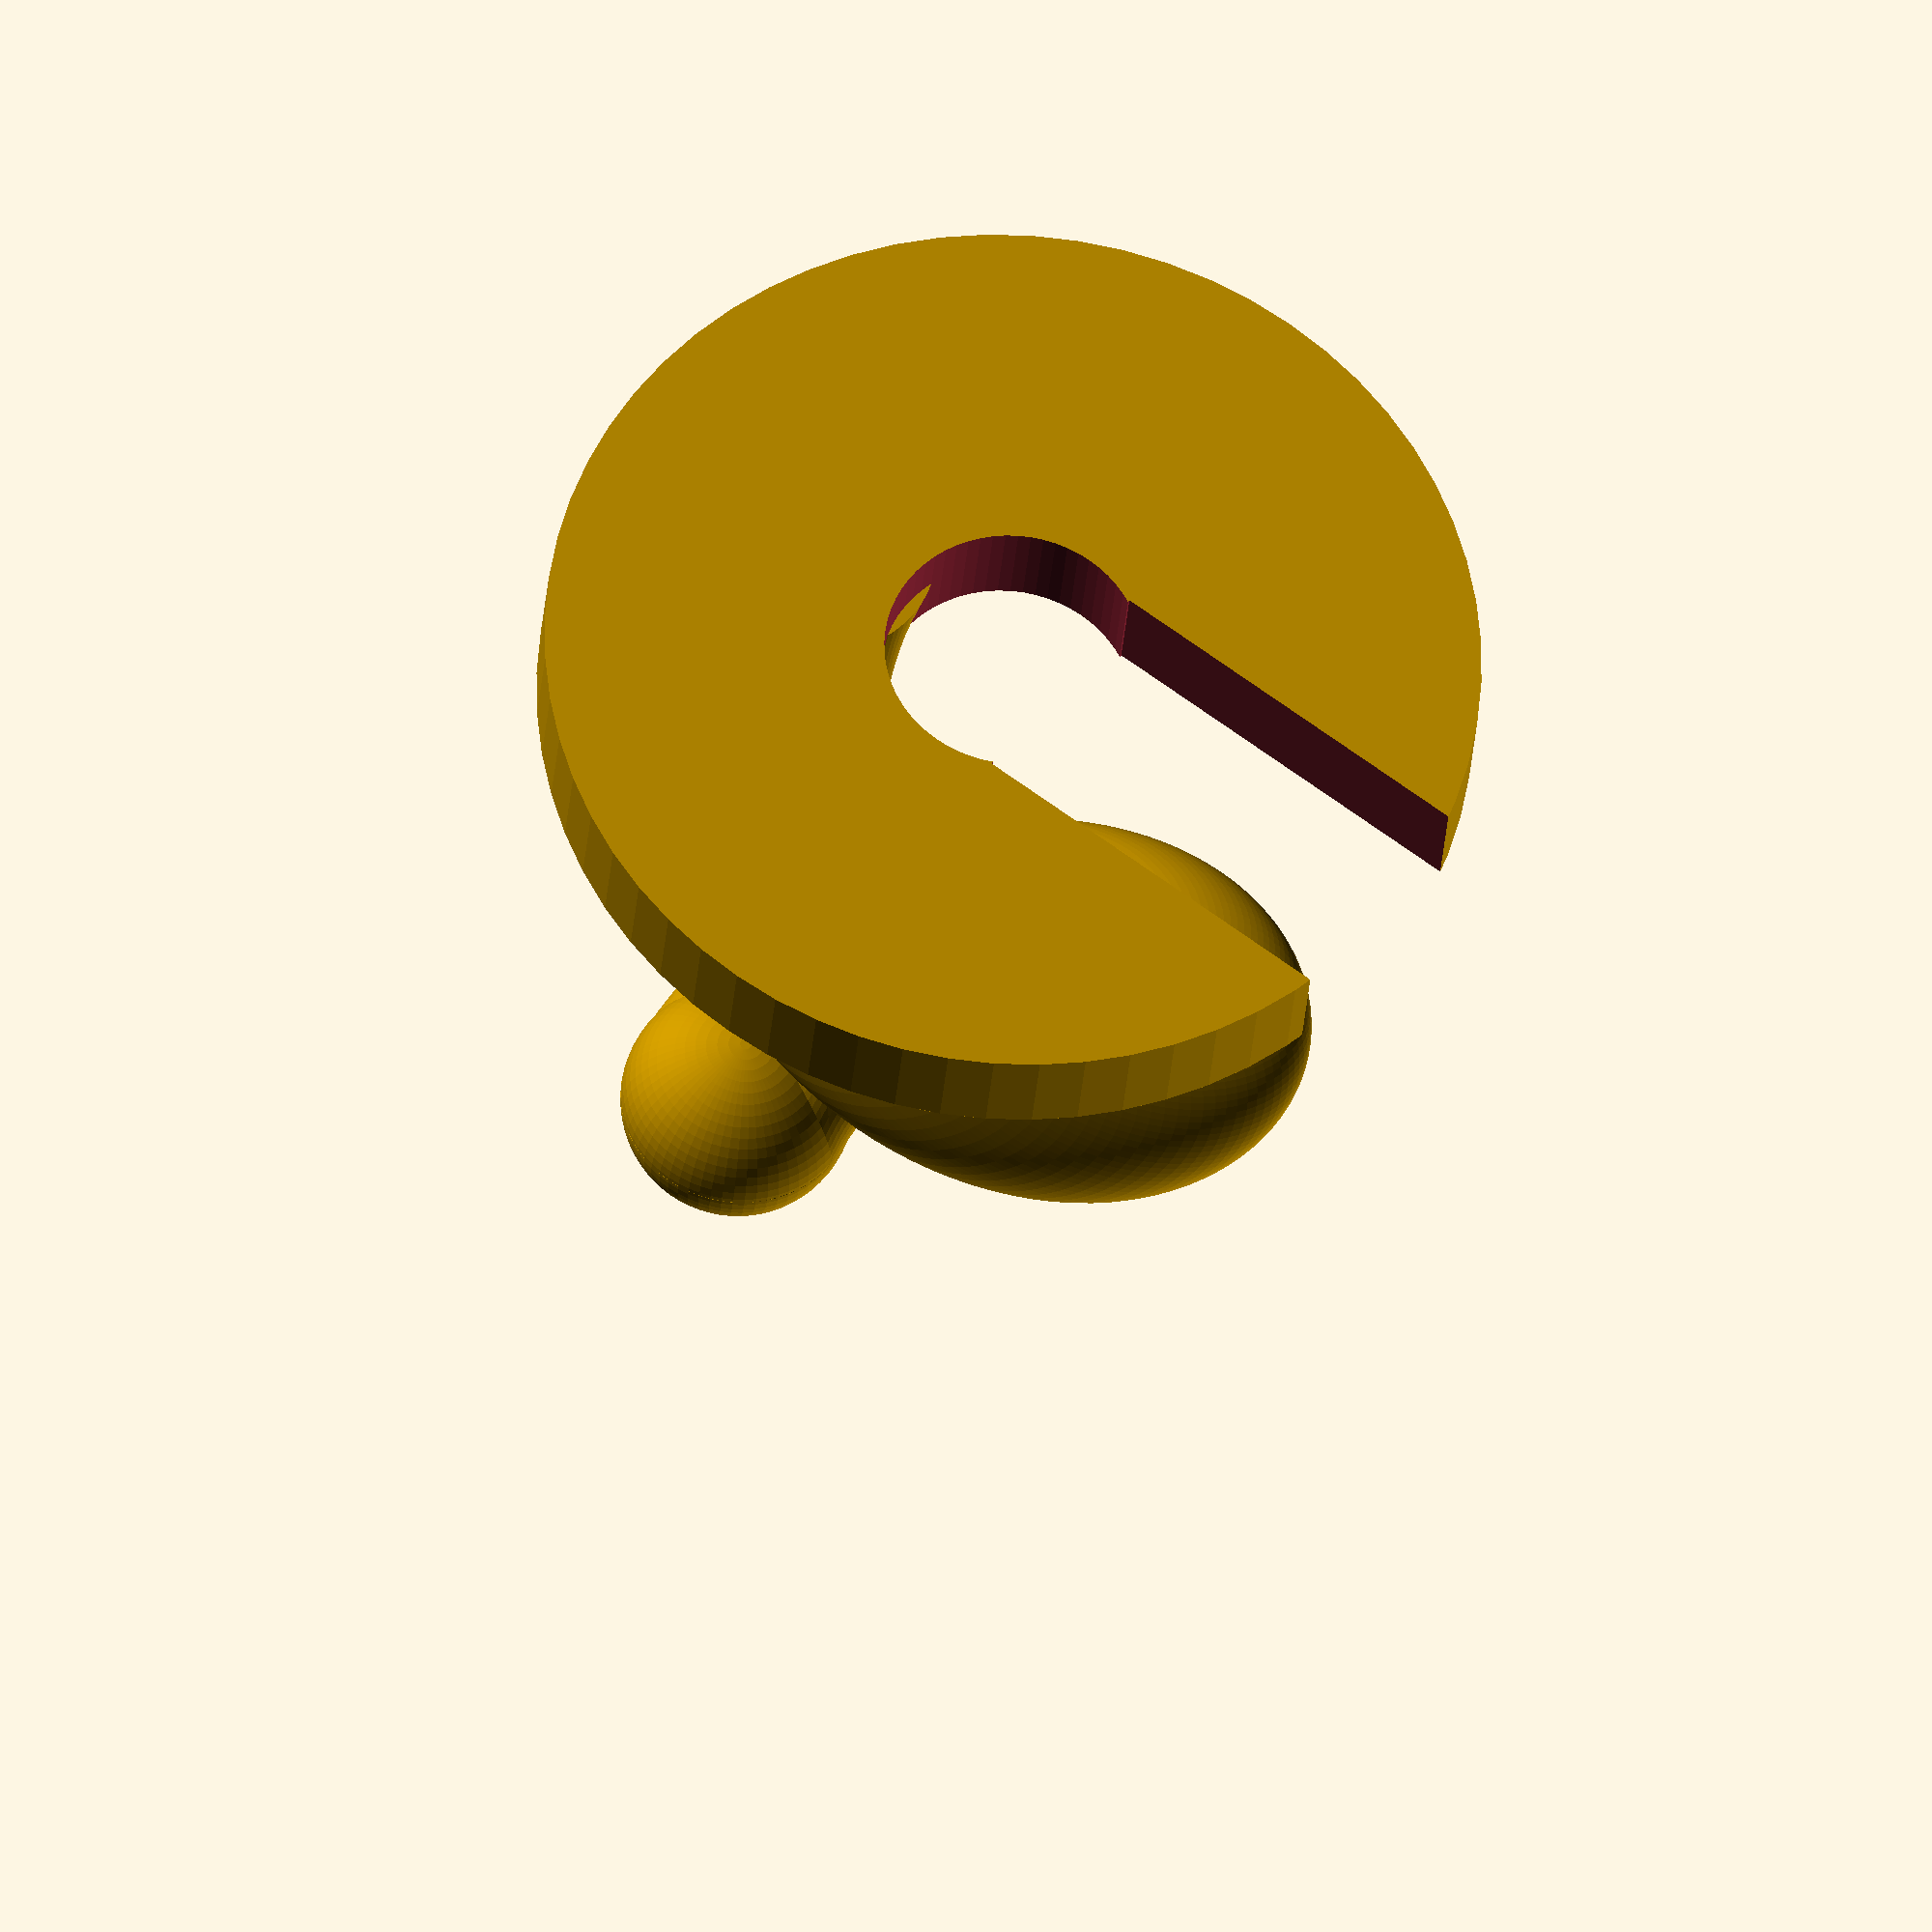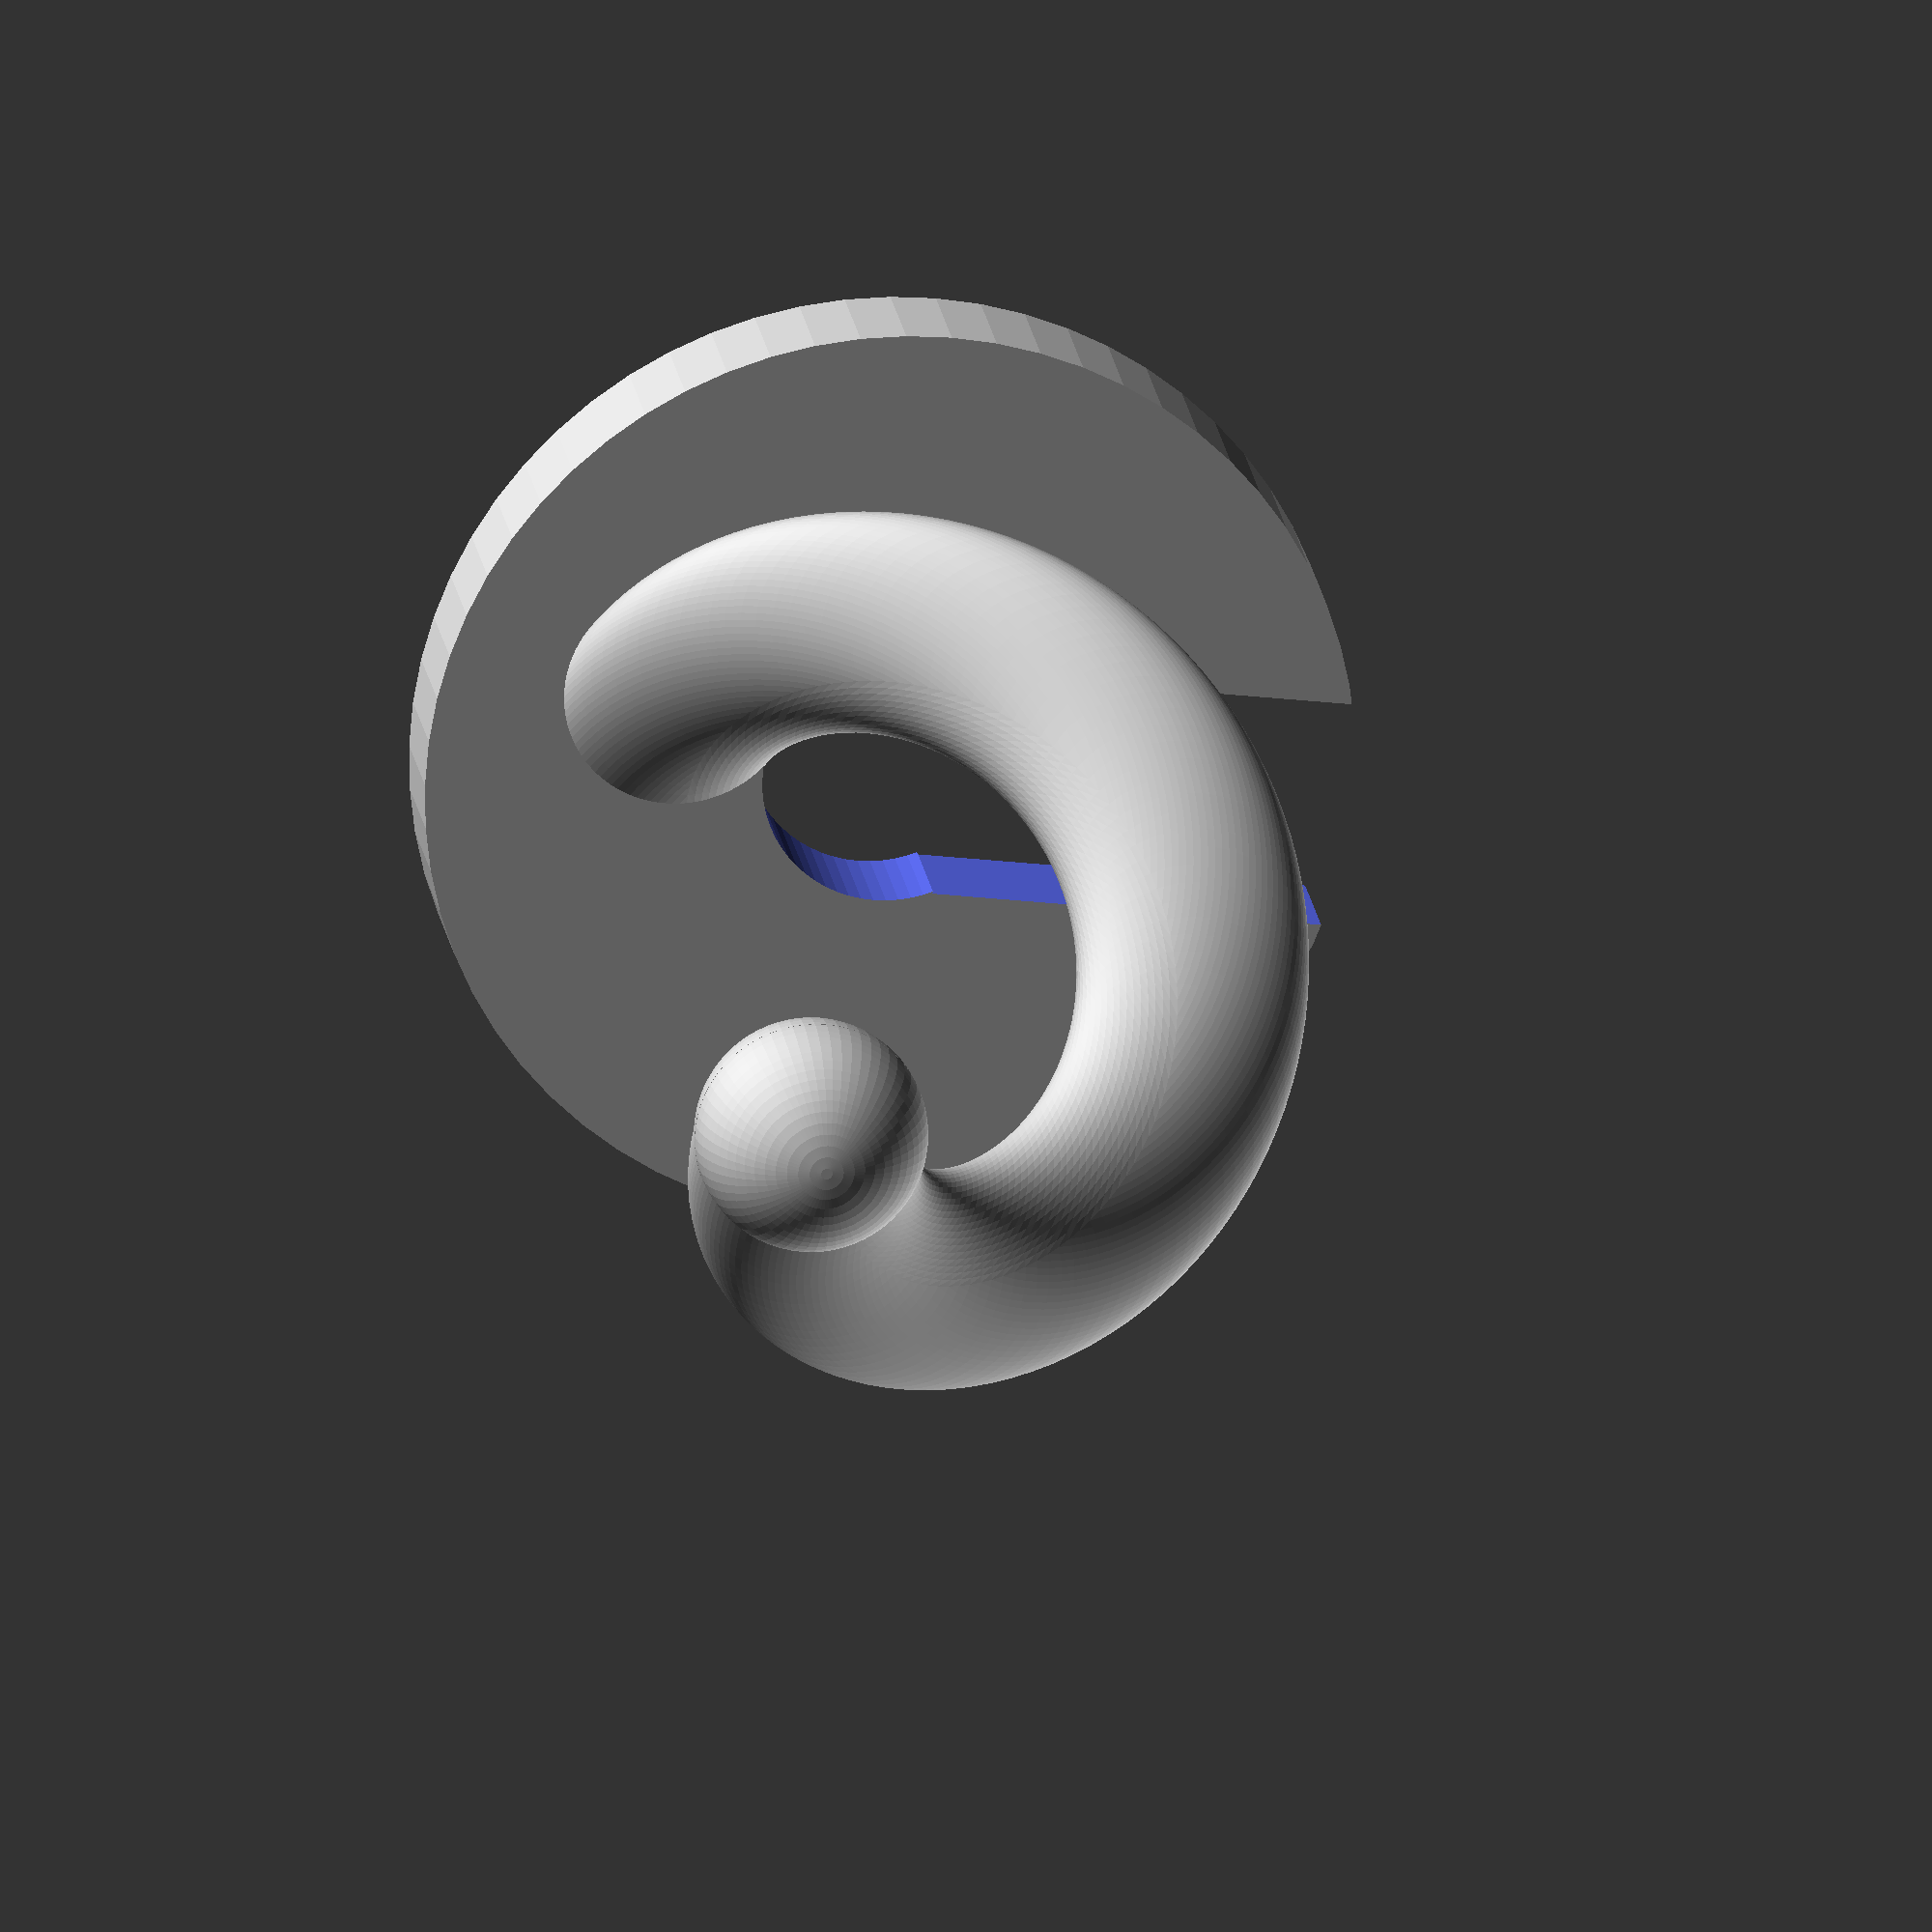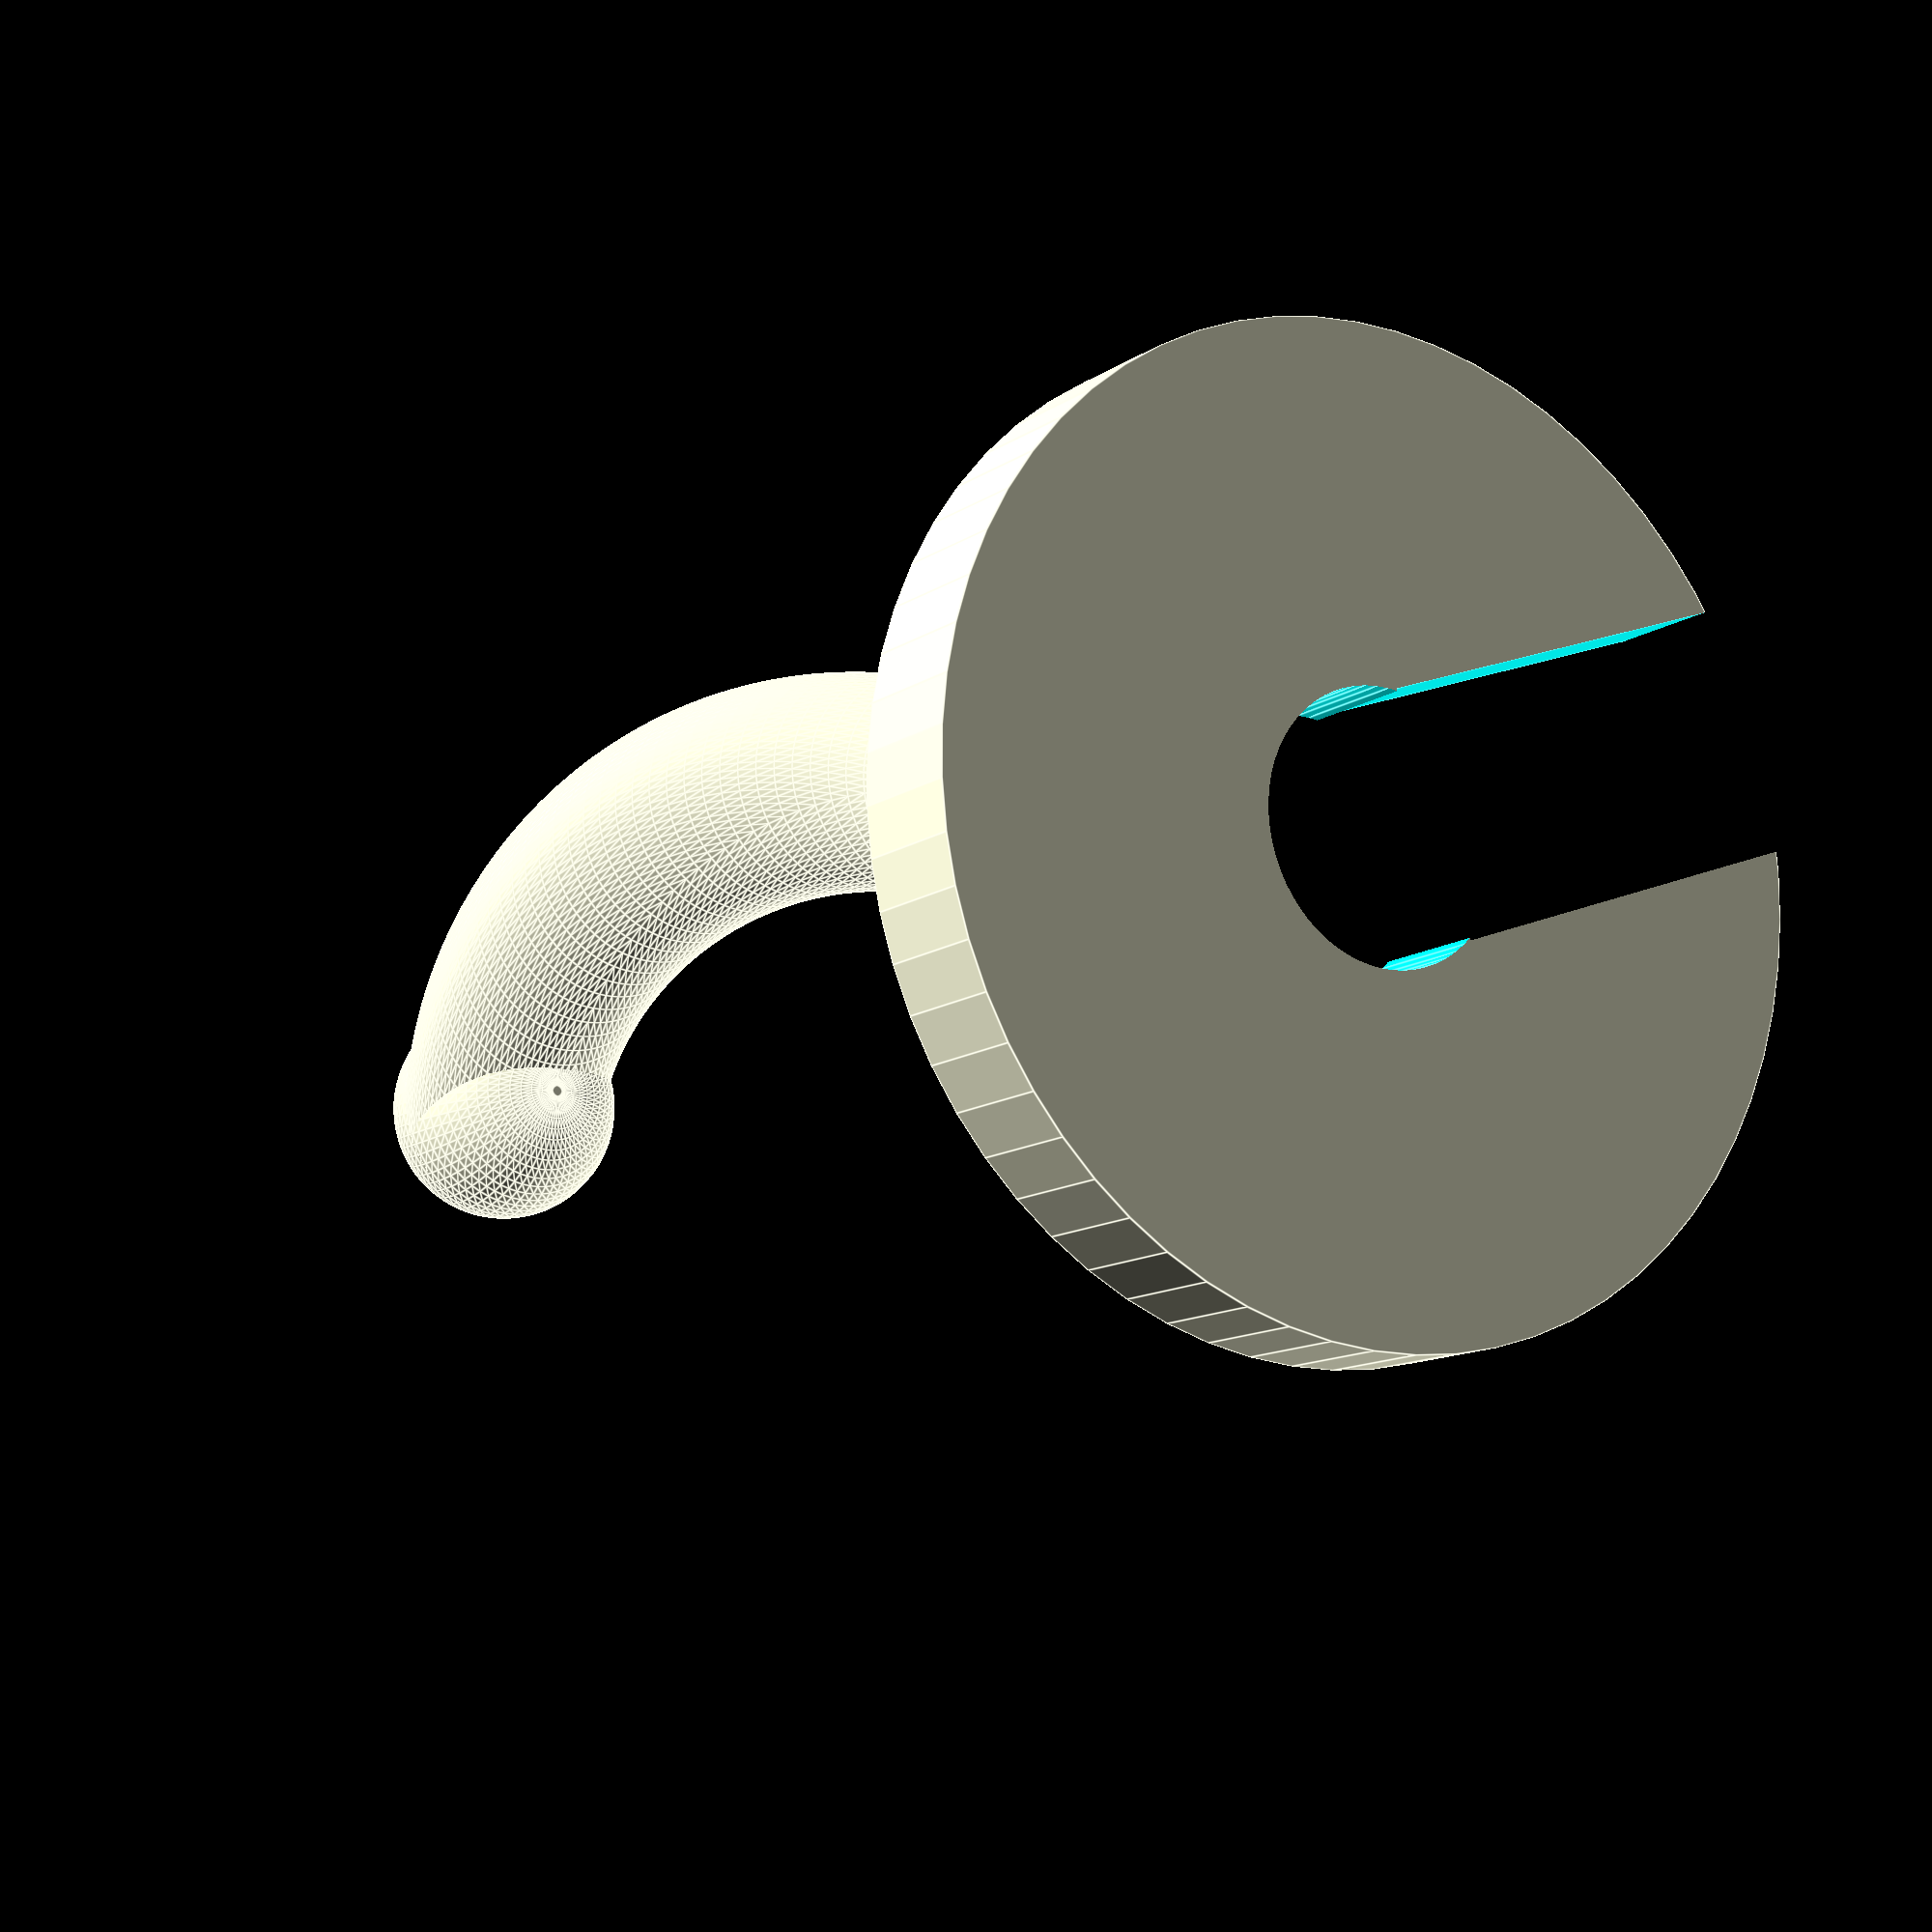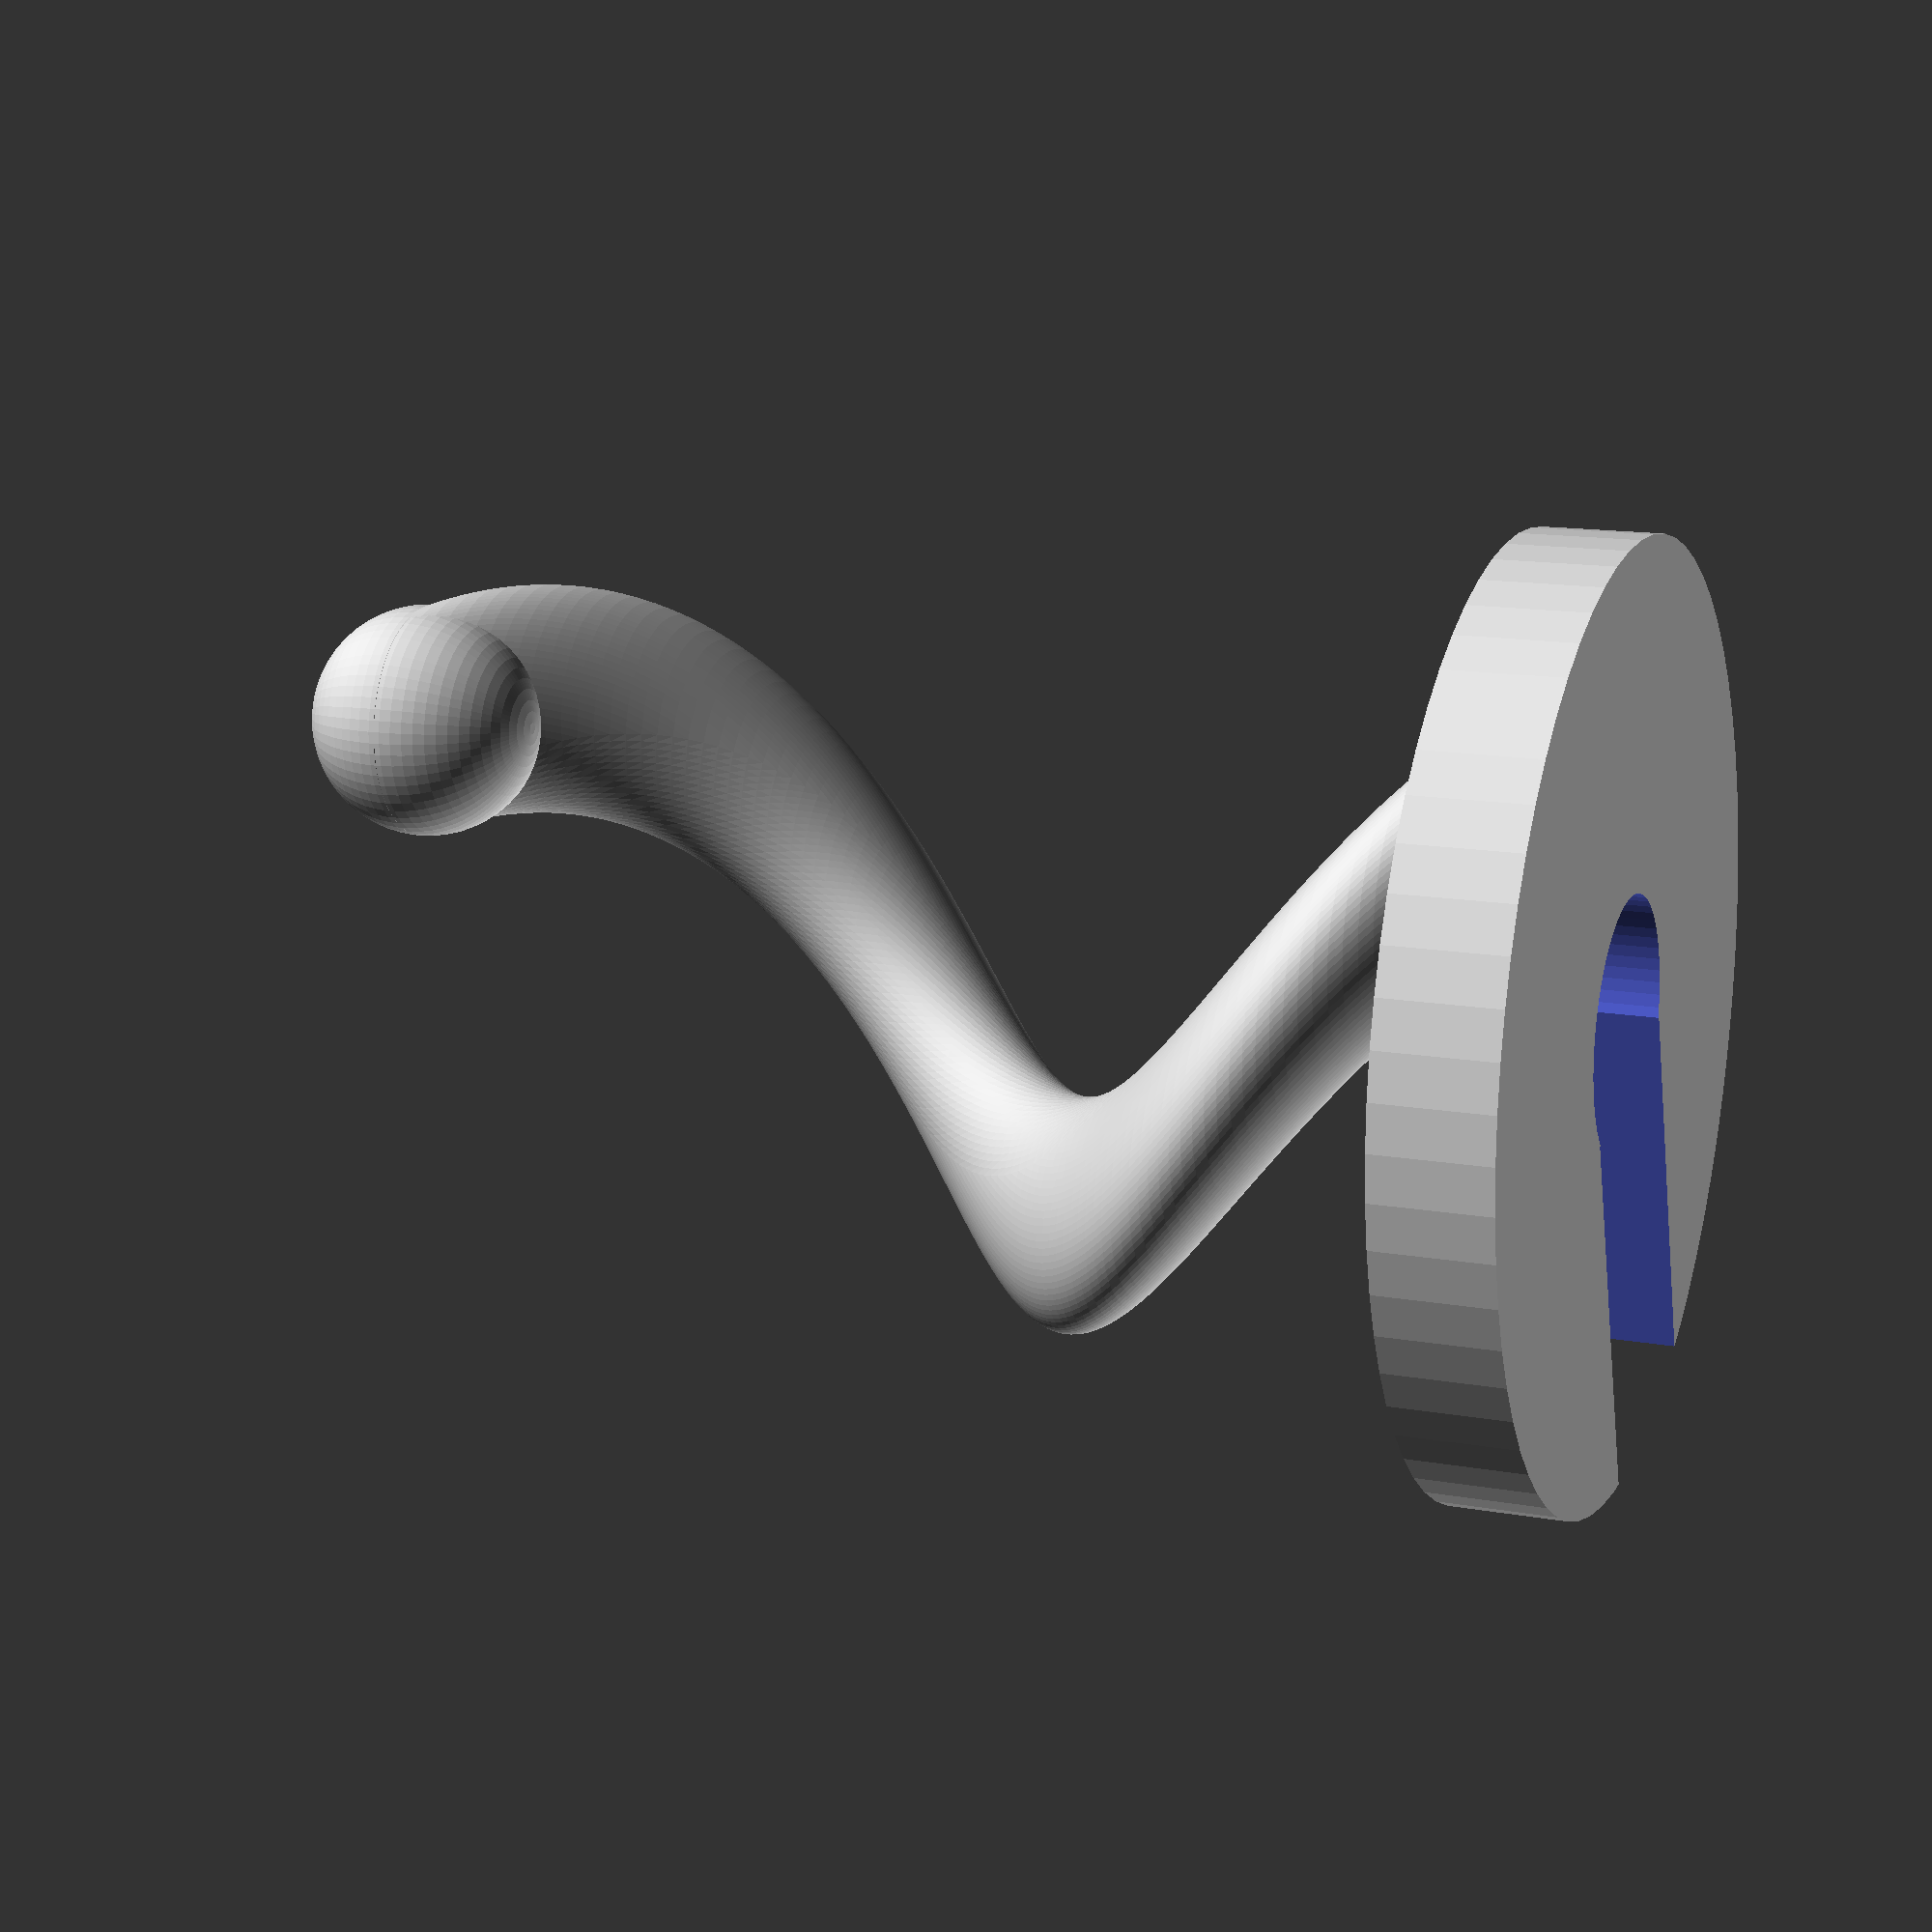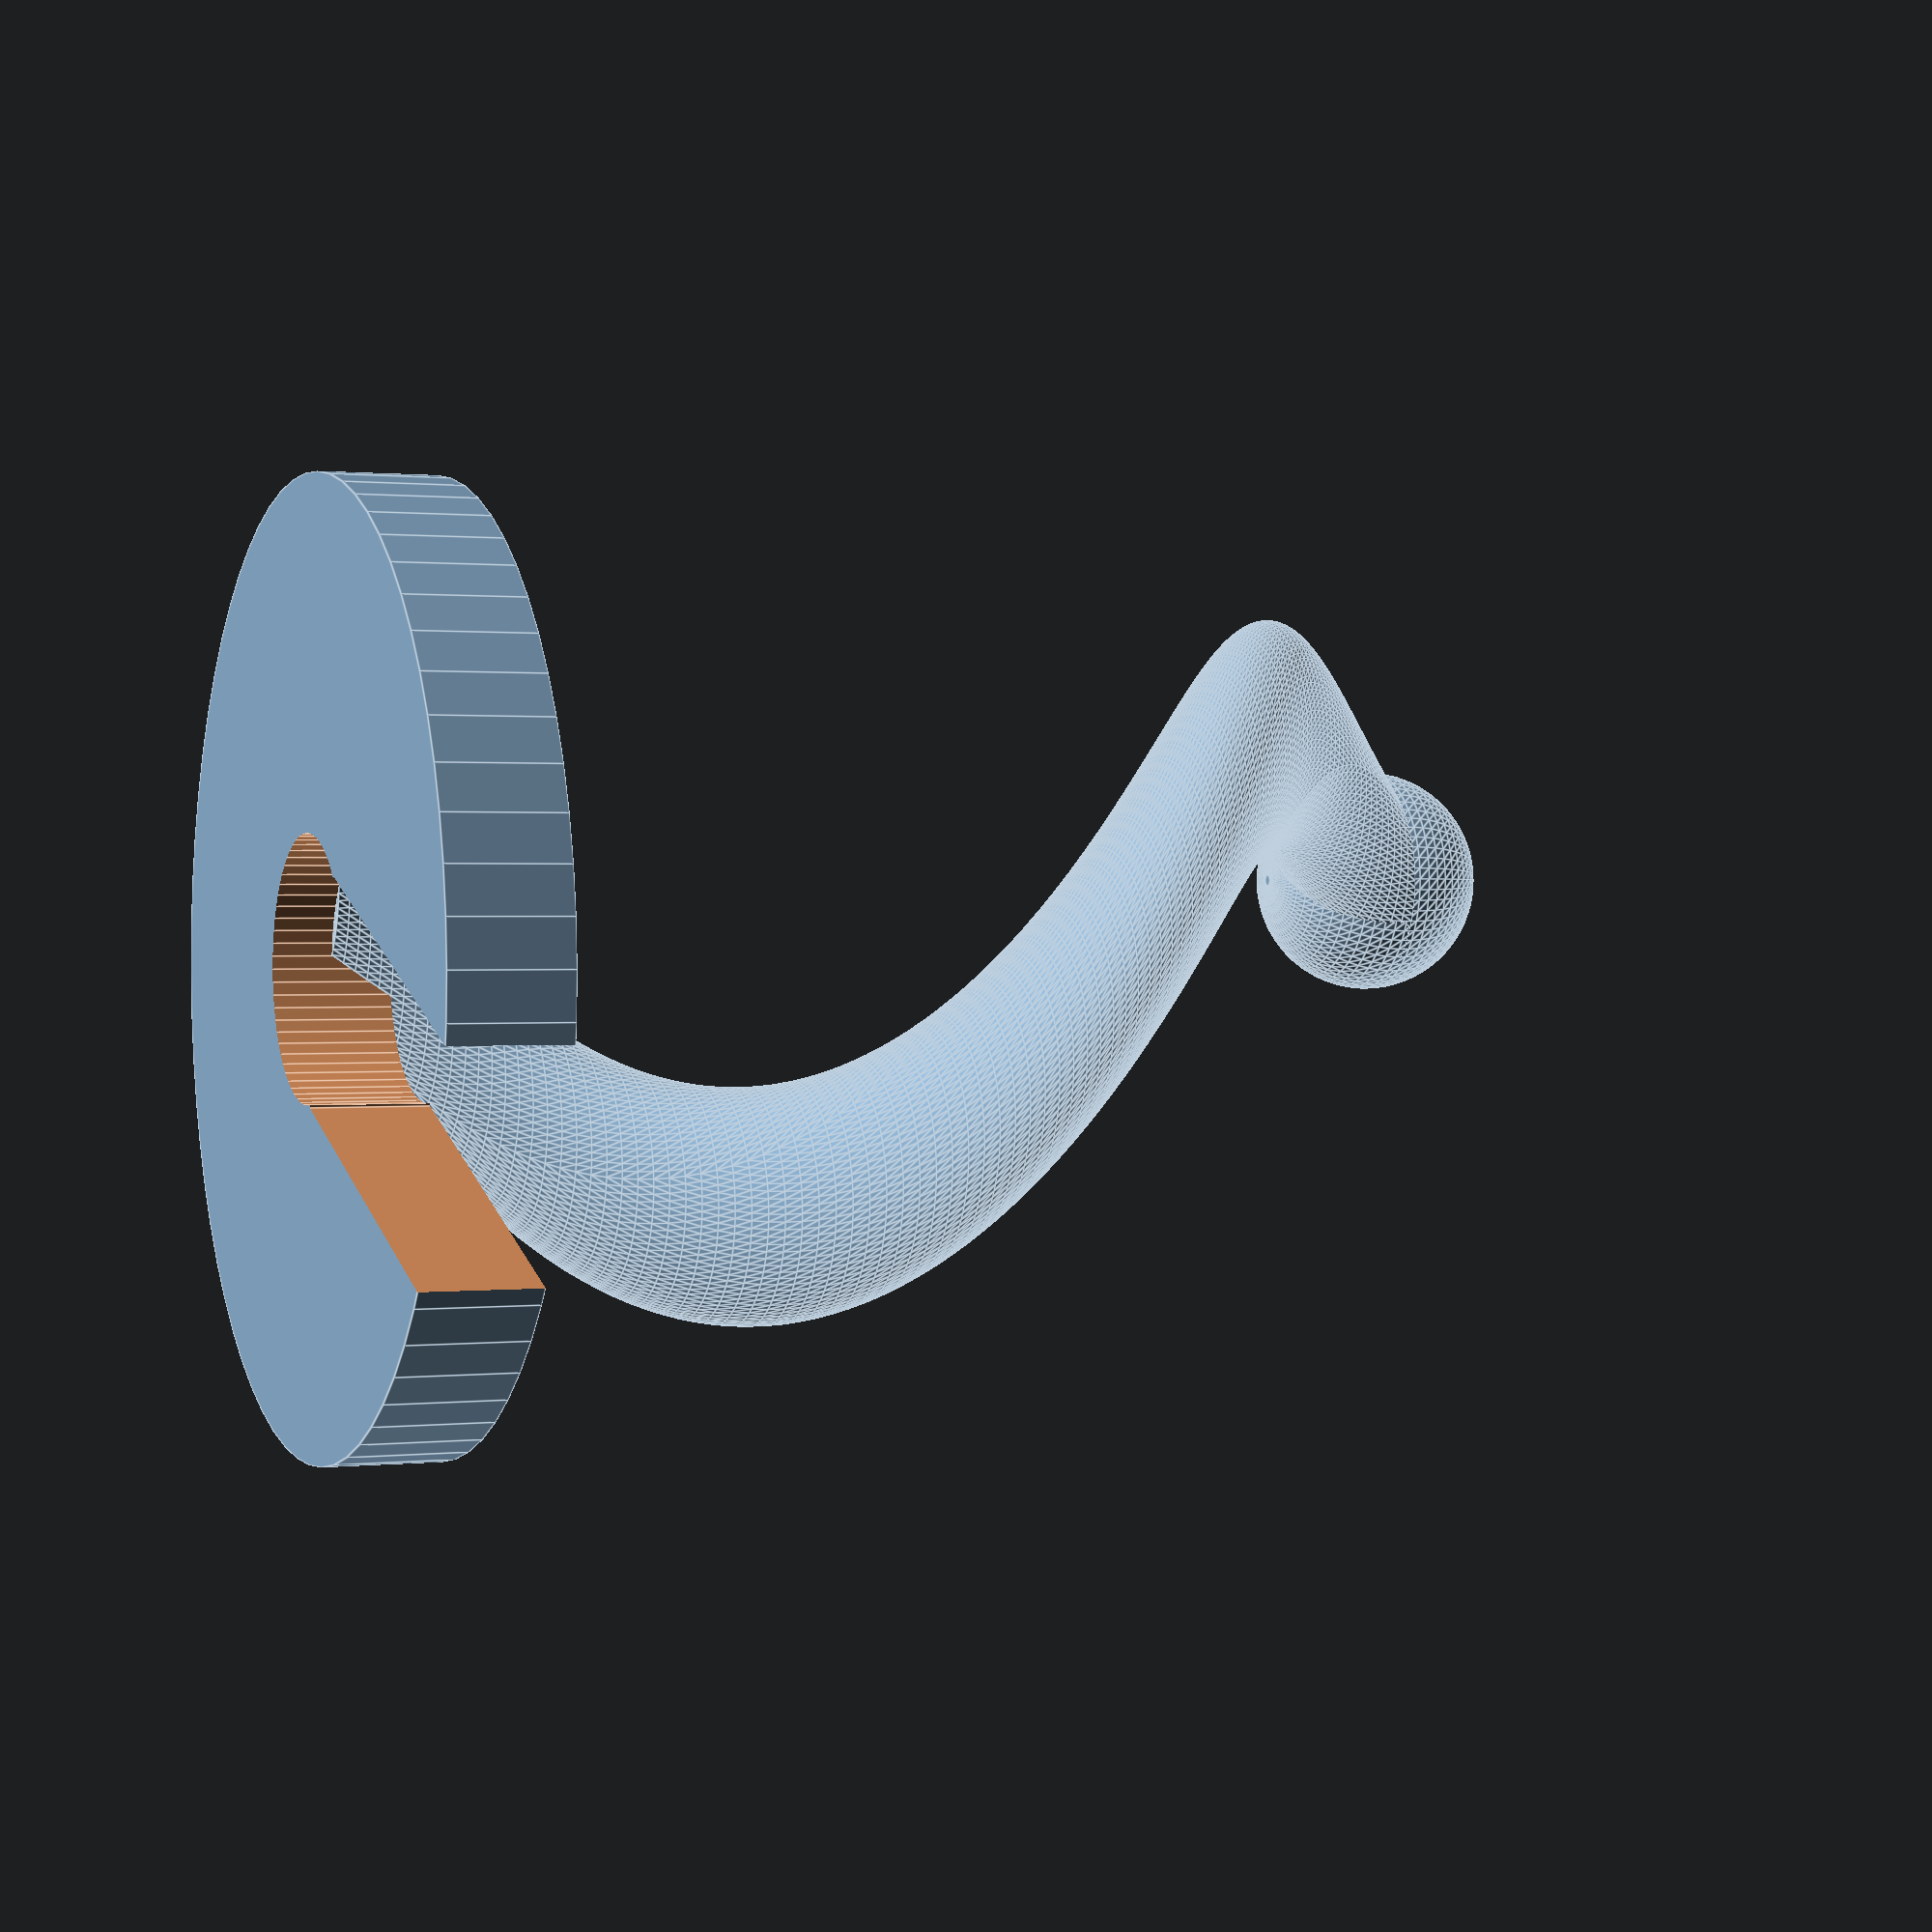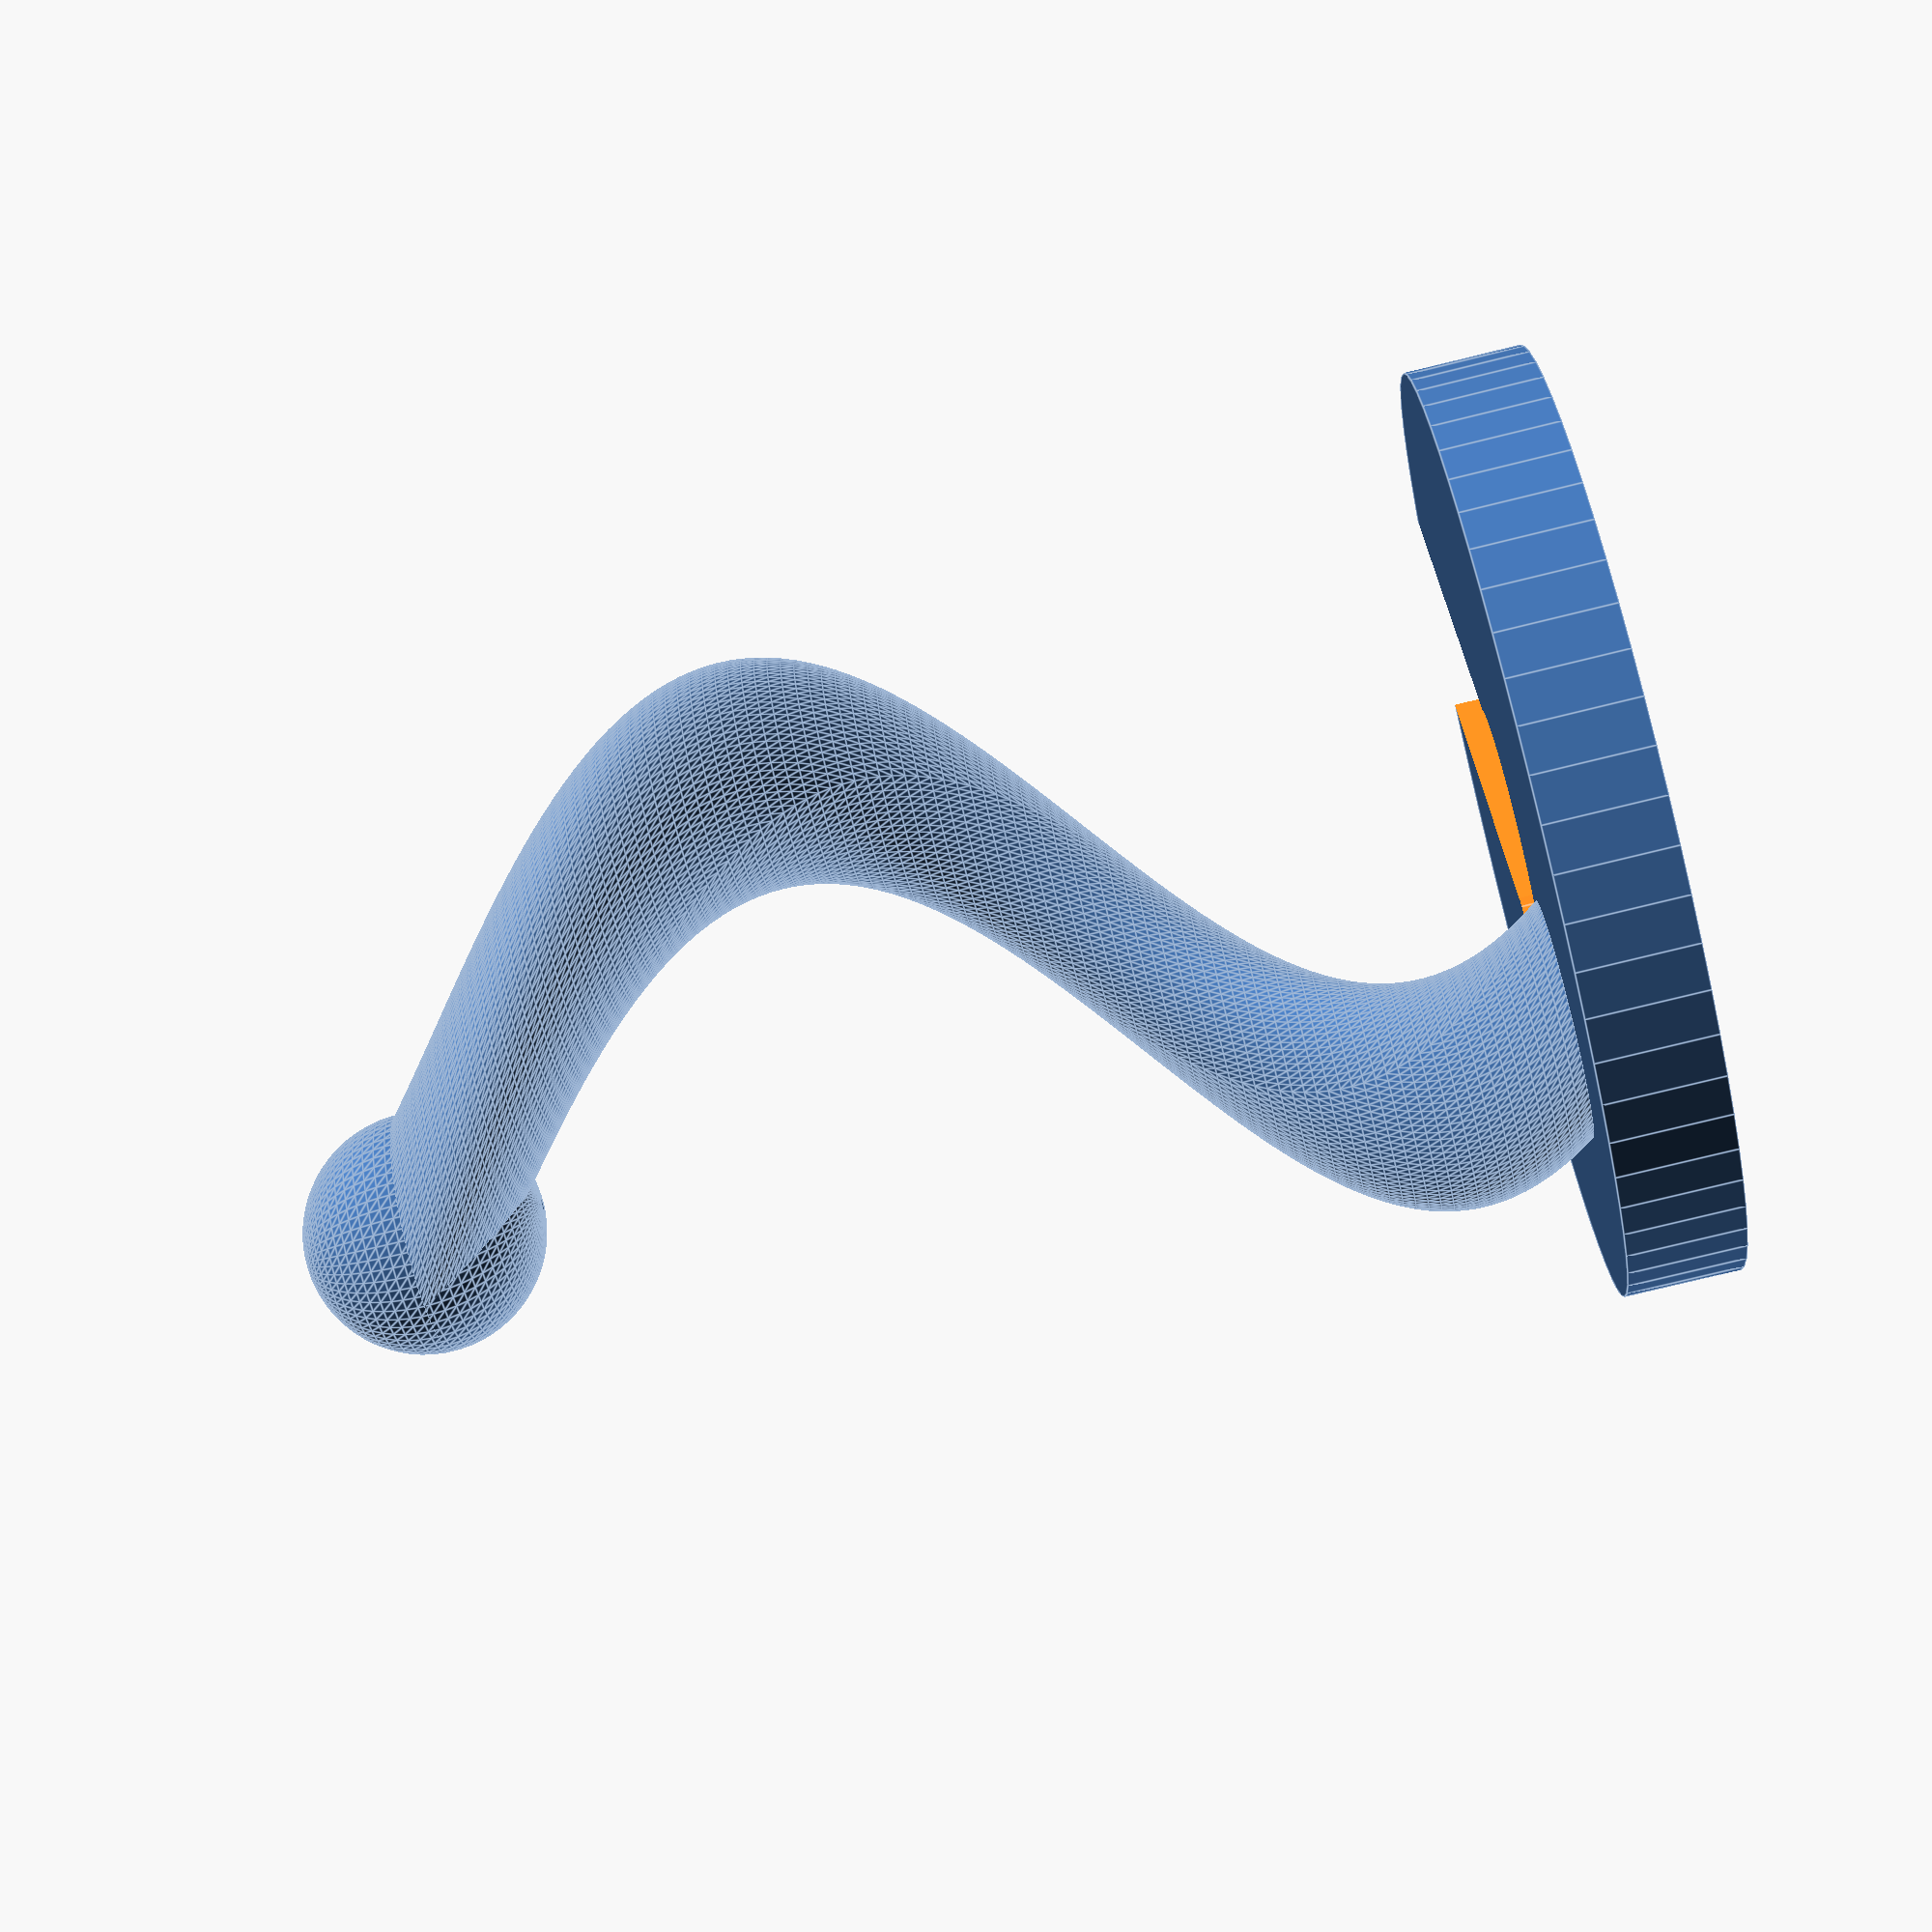
<openscad>


linear_extrude(height = 20, center = false, convexity = 10, twist = 360, $fn = 100)
translate([4, 0, 0])
//sphere(r=2);
circle(r = 2);


$fn=64;
difference() {
    cylinder(r=8,h=2,center=true);
    cylinder(r=2.2,h=2.2,center=true);
    translate([-5,0,0]) cube([8,4,2.2],center=true);
}

translate([4,0,20]) sphere(r=2);
</openscad>
<views>
elev=28.0 azim=323.9 roll=176.0 proj=o view=solid
elev=160.2 azim=7.6 roll=187.8 proj=o view=wireframe
elev=12.6 azim=19.6 roll=146.6 proj=p view=edges
elev=346.0 azim=288.0 roll=111.4 proj=p view=solid
elev=179.3 azim=158.1 roll=292.4 proj=p view=edges
elev=76.6 azim=110.4 roll=103.8 proj=p view=edges
</views>
